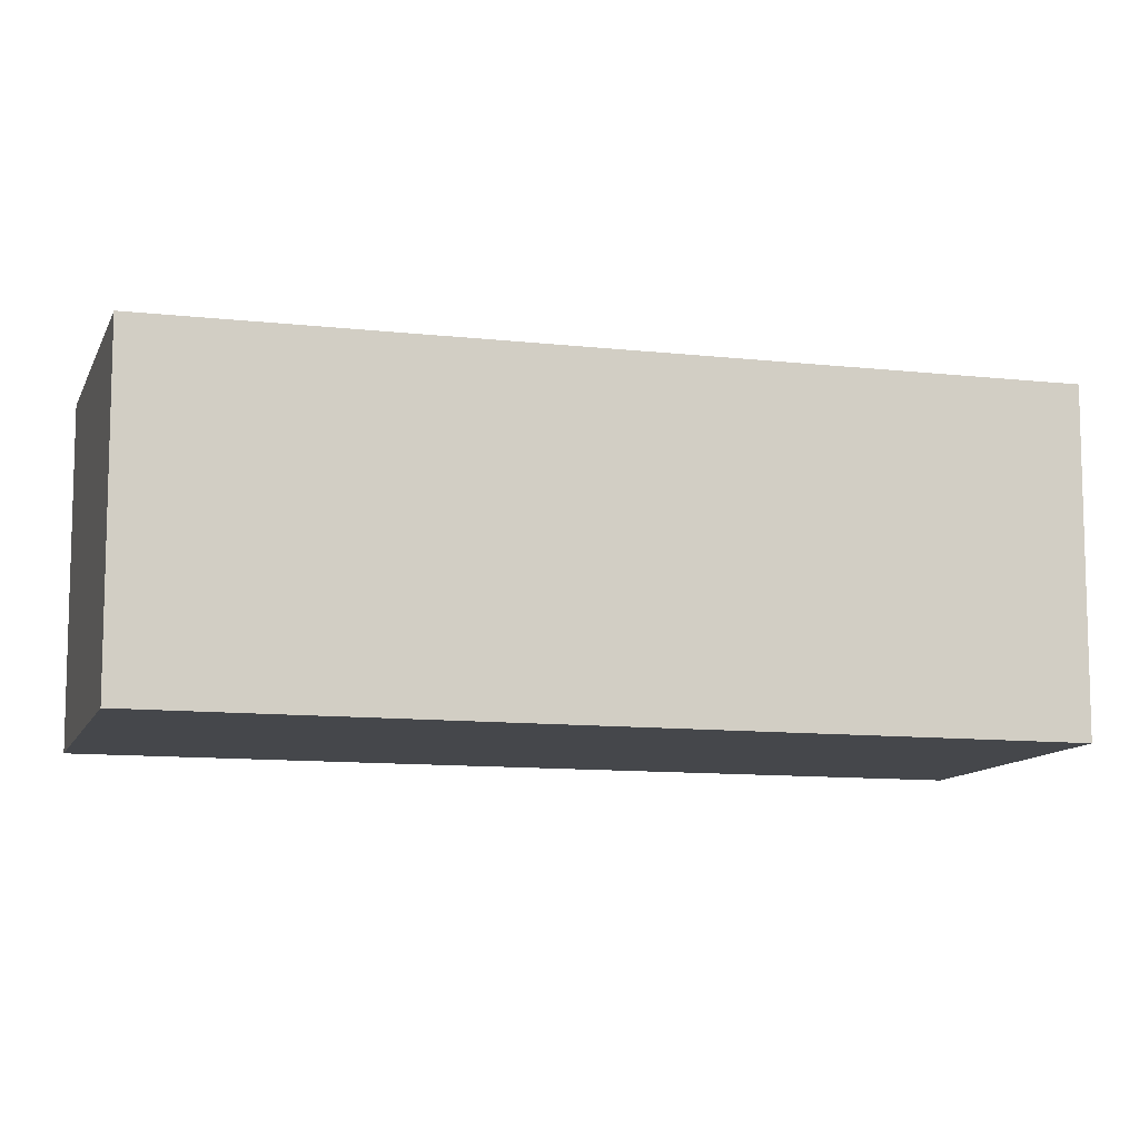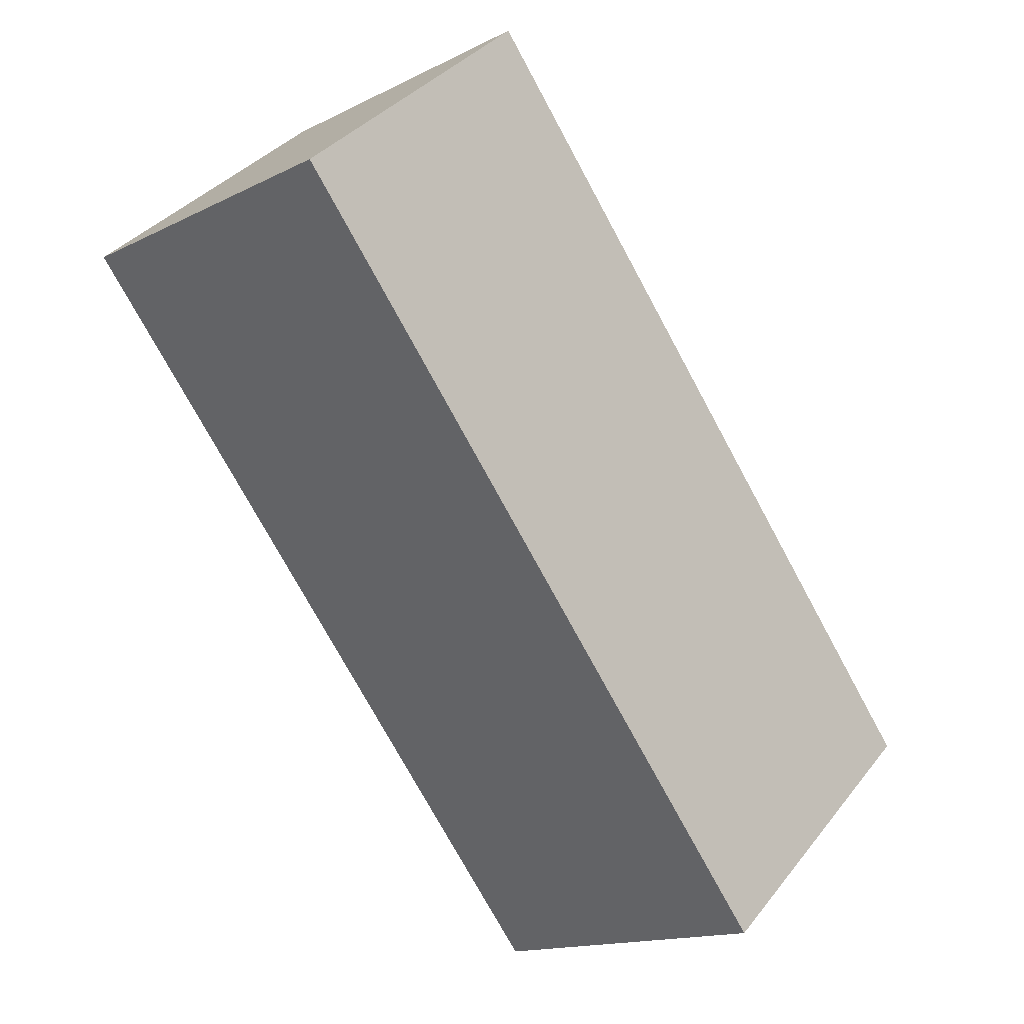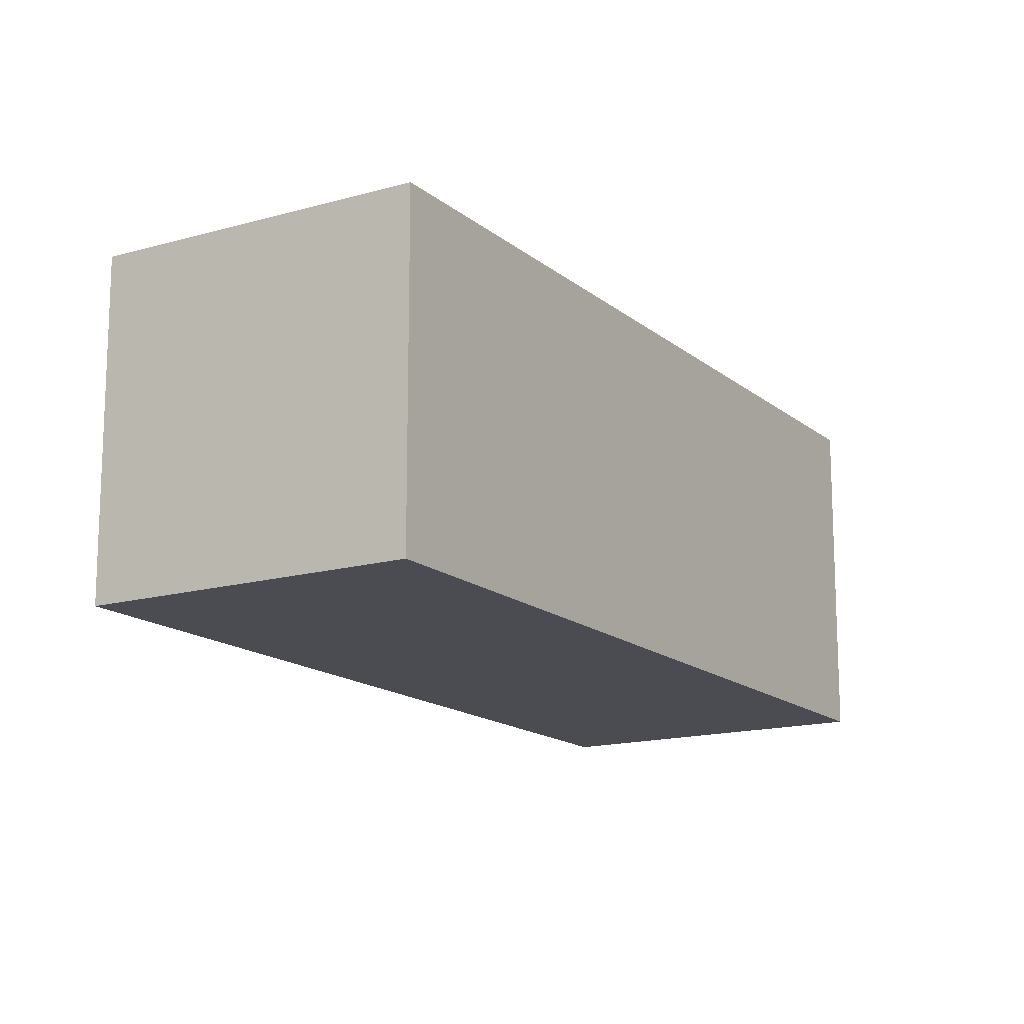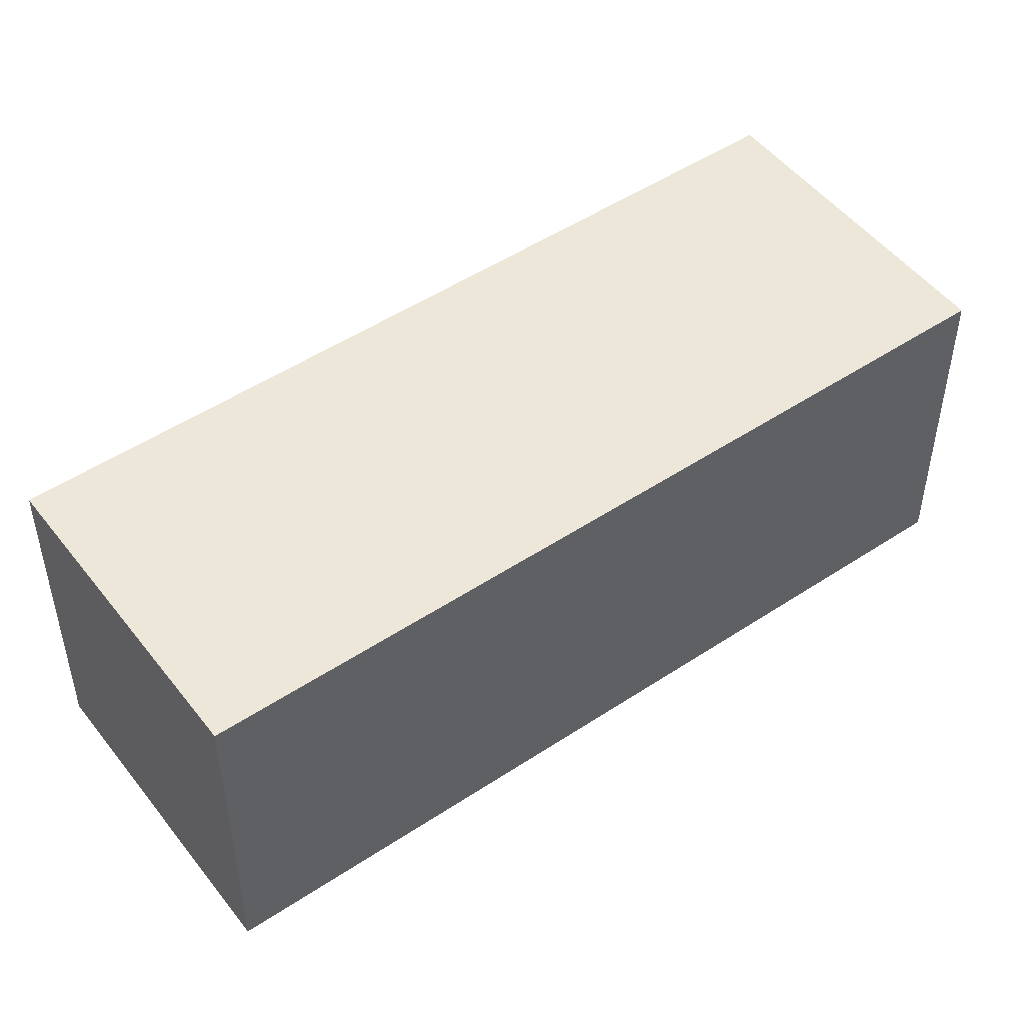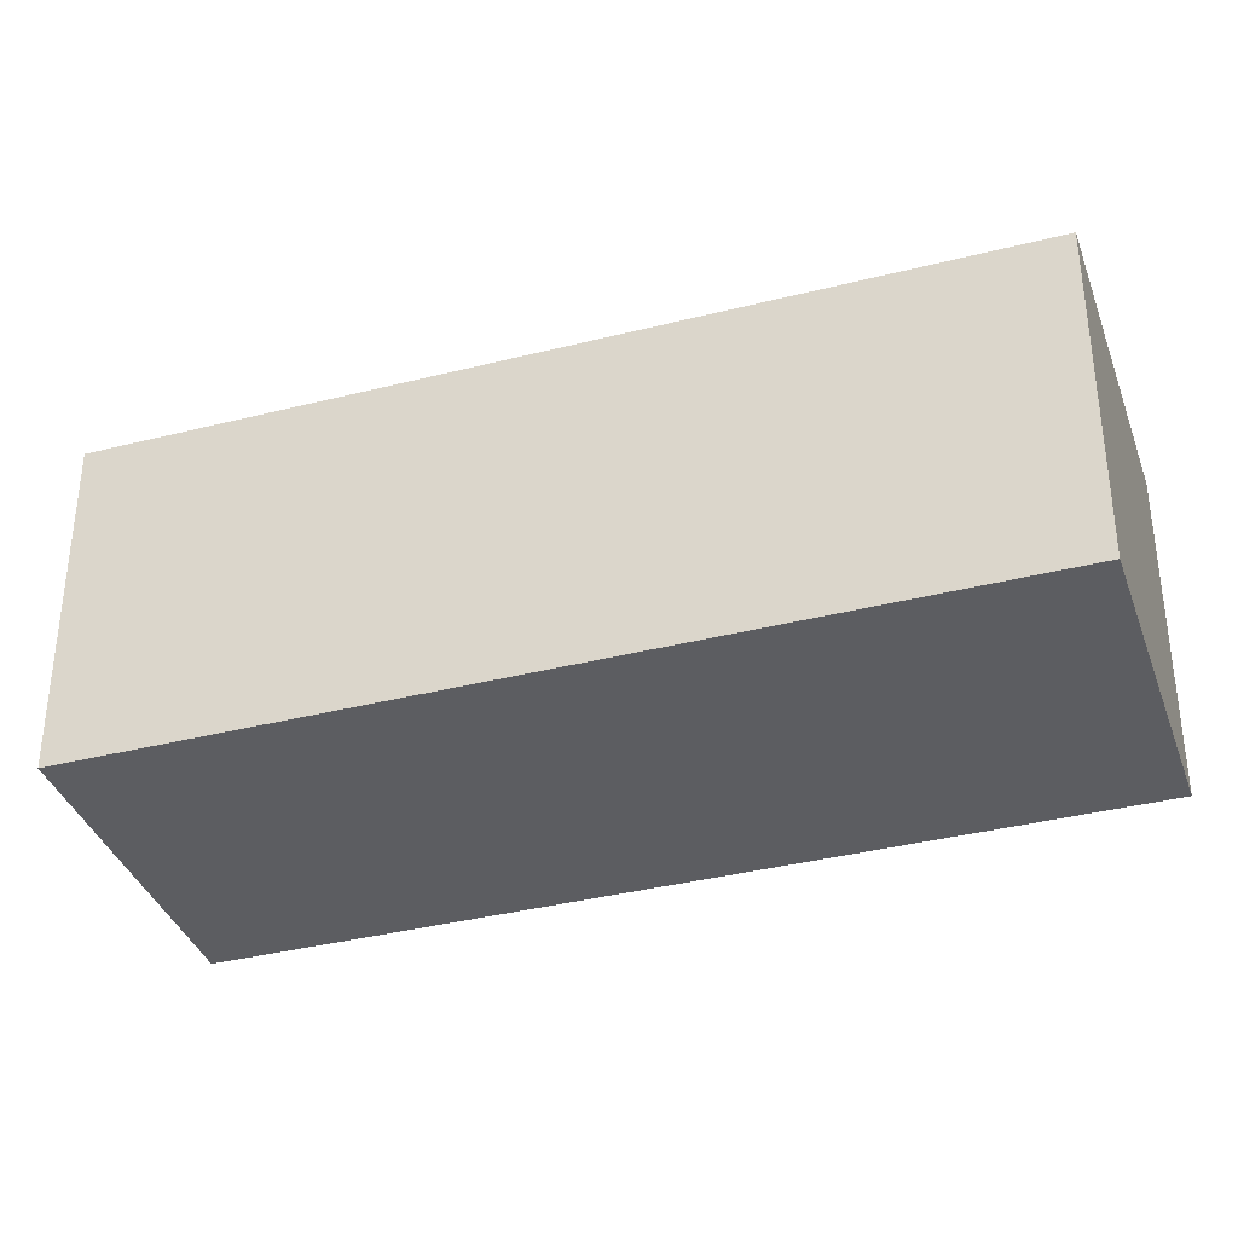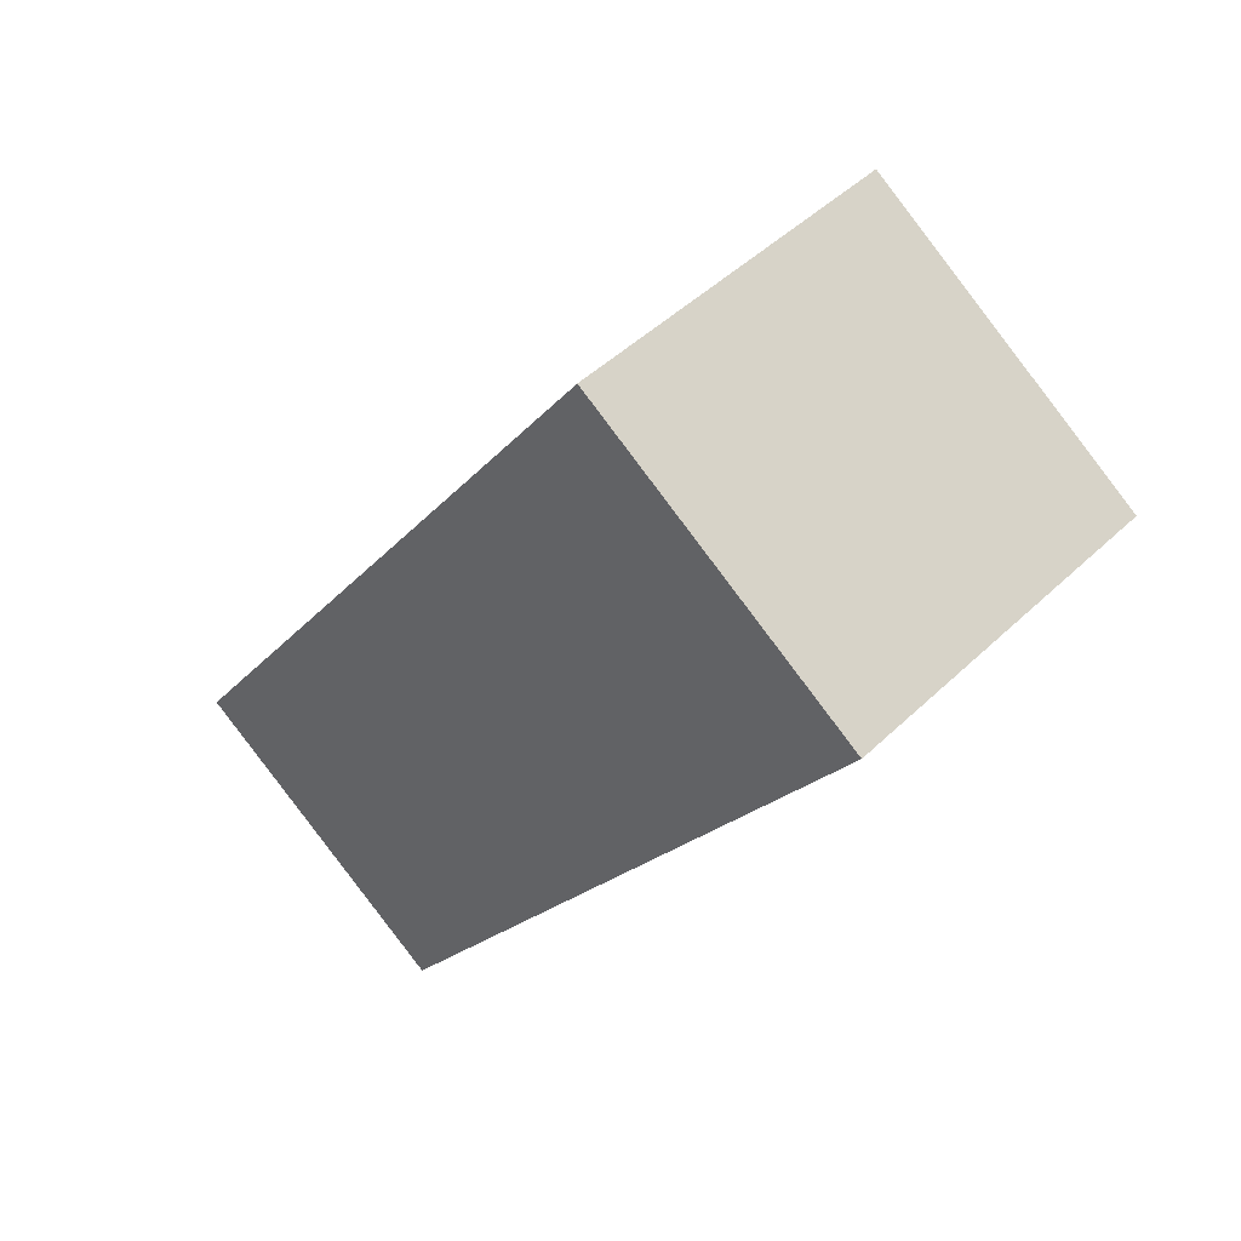
<metadata>
{"format":"obj","ext":"obj","renderer":"f3d","projection":"perspective","resolution":1024,"background":"white","views":[{"elev":-10.6,"azim":-140.4,"up":"+Y"},{"elev":36.3,"azim":33.0,"up":"+Z"},{"elev":-15.3,"azim":176.8,"up":"+Y"},{"elev":49.8,"azim":19.3,"up":"+Y"},{"elev":-36.8,"azim":-106.3,"up":"+Y"},{"elev":47.0,"azim":-137.2,"up":"+Z"}]}
</metadata>
<code>
v  1.533 1.858 1.054
v  2.791 1.858 -4.059
v  0 1.858 1.138e-16
v  4.323 1.858 -3.005
v  2.791 2.485e-16 -4.059
v  0 0 0
v  1.533 -6.454e-17 1.054
v  4.323 1.84e-16 -3.005
g defaultobject
f 1 2 3
f 2 1 4
f 5 3 2
f 3 5 6
f 6 1 3
f 1 6 7
f 7 4 1
f 4 7 8
f 8 2 4
f 2 8 5
f 8 6 5
f 6 8 7

</code>
